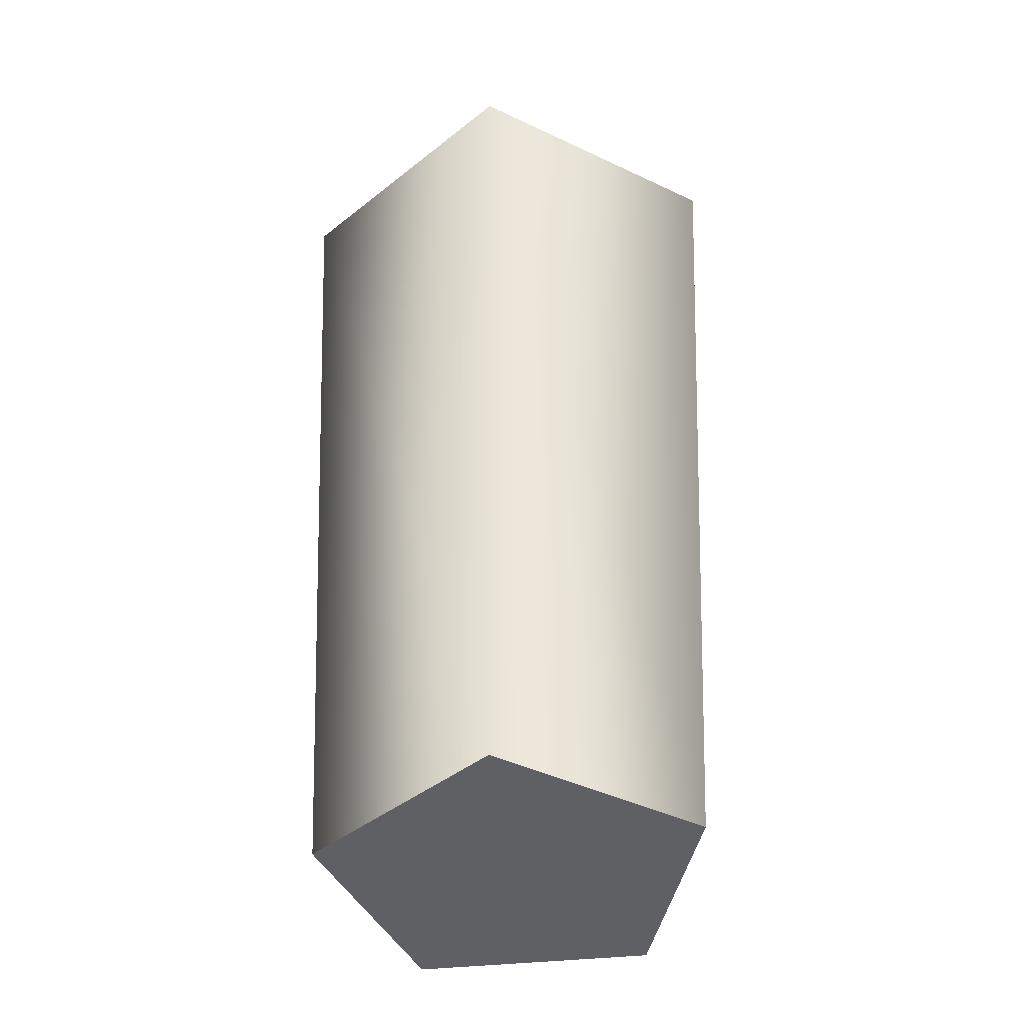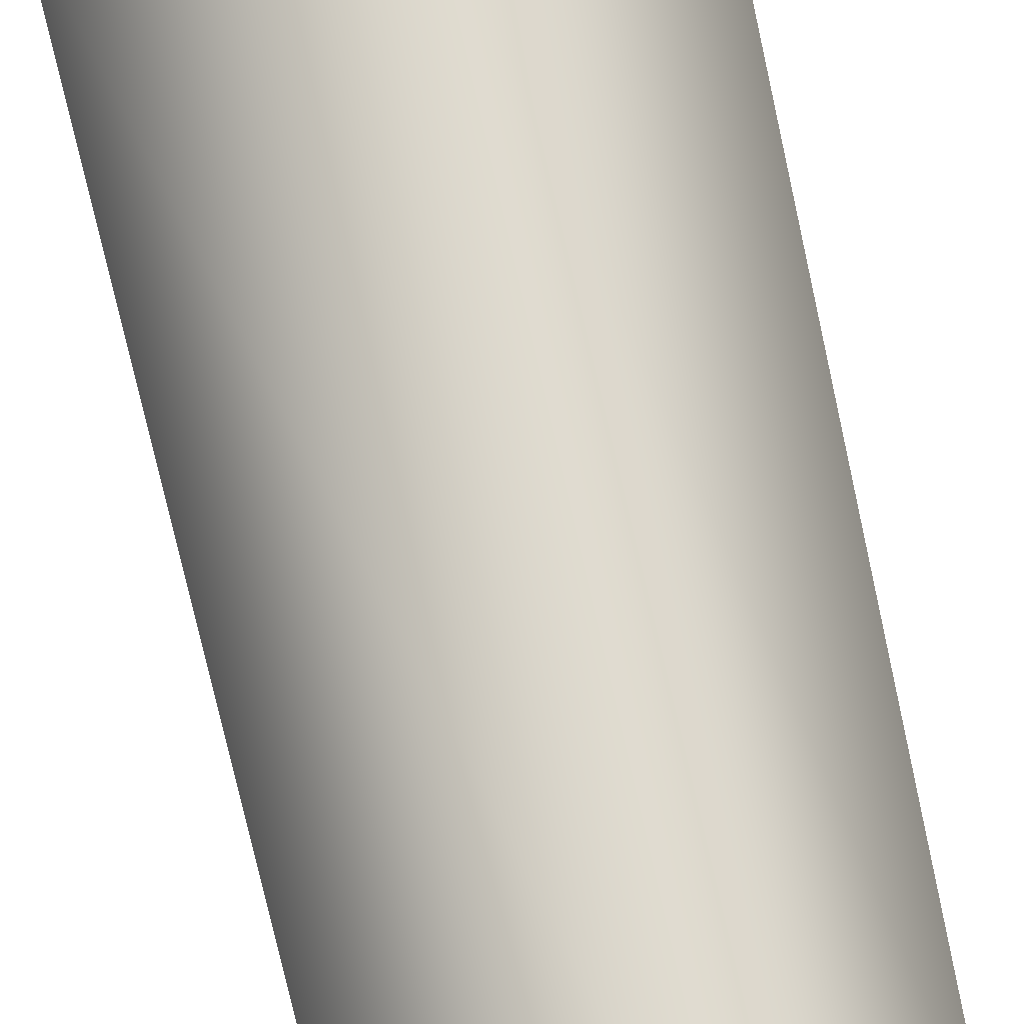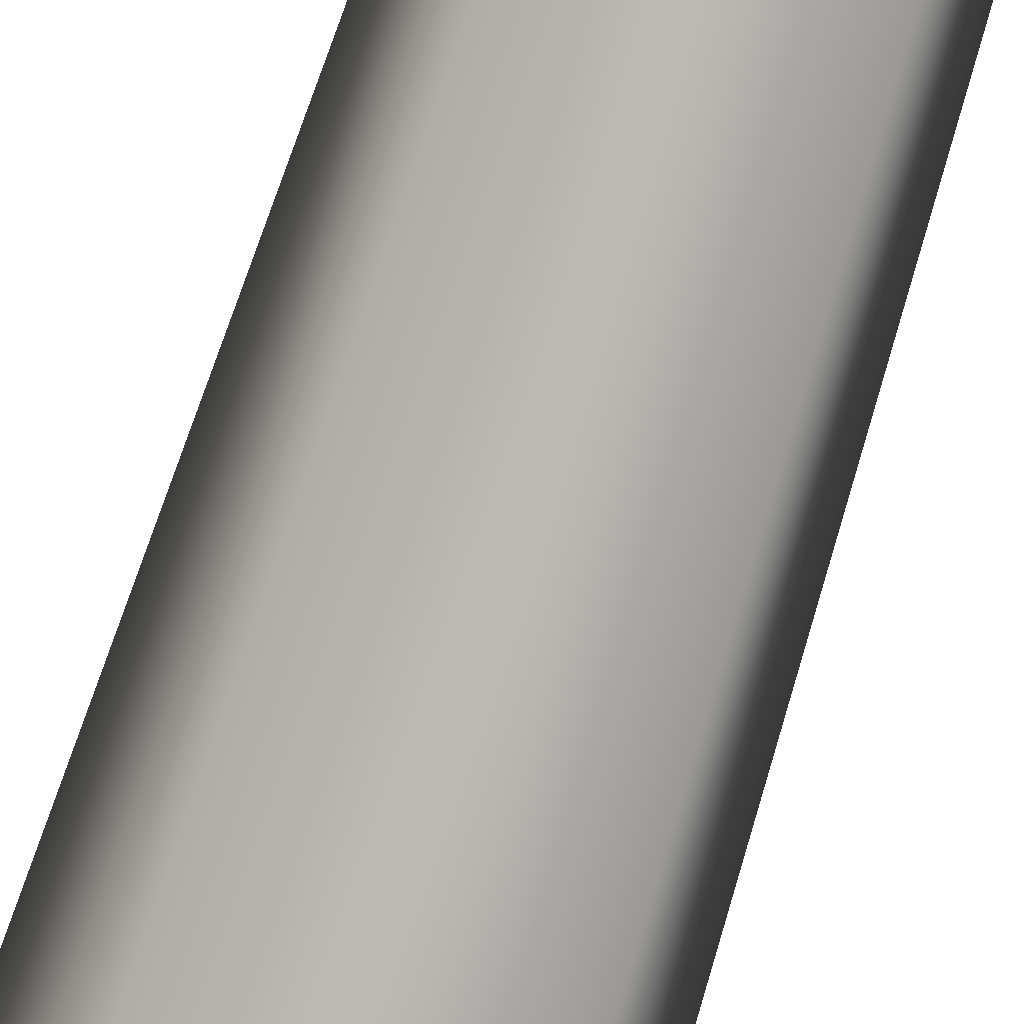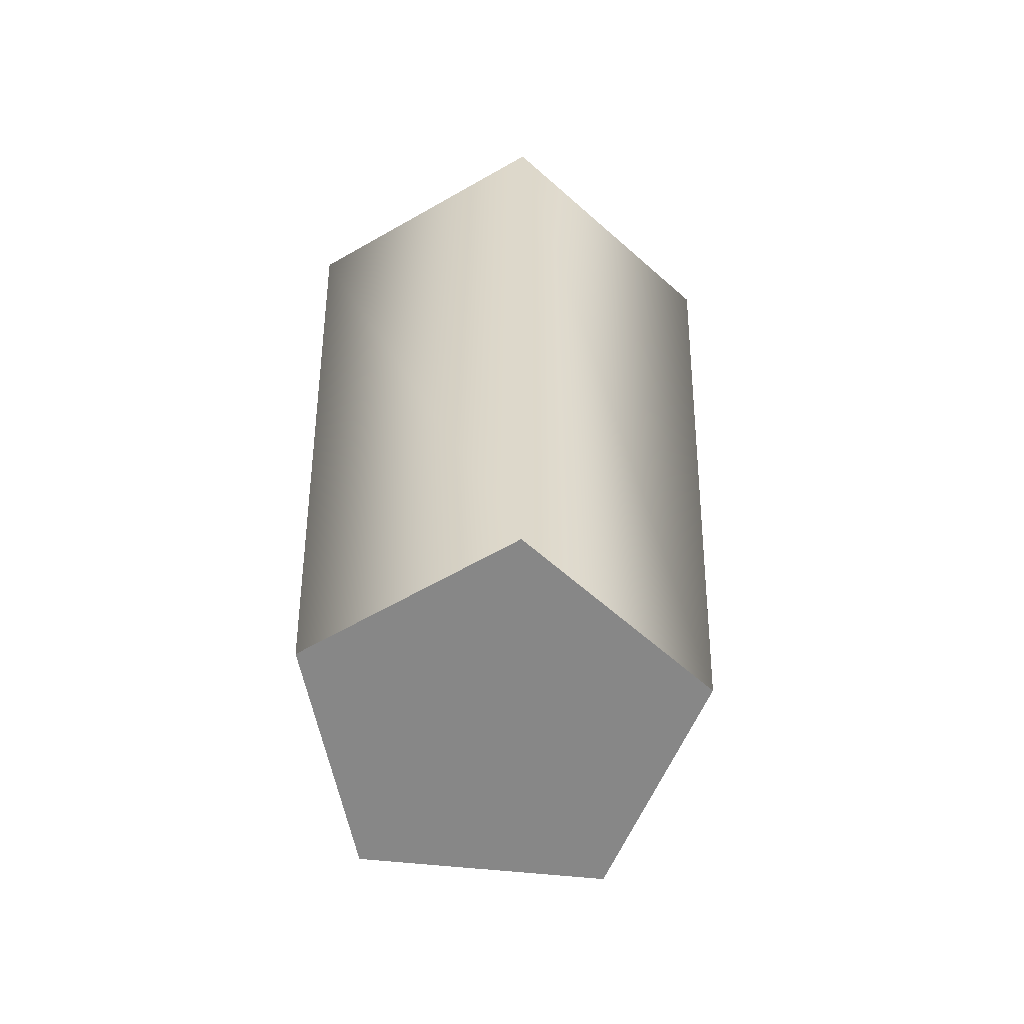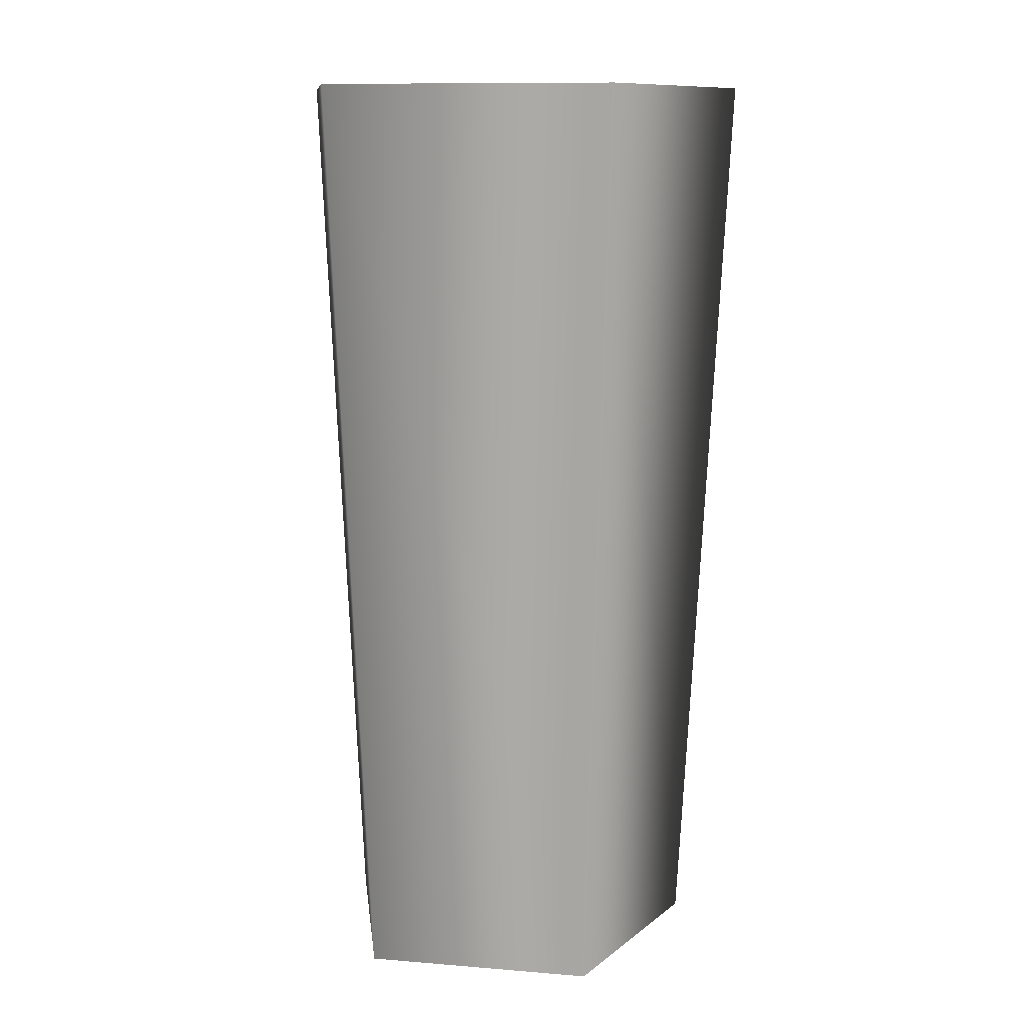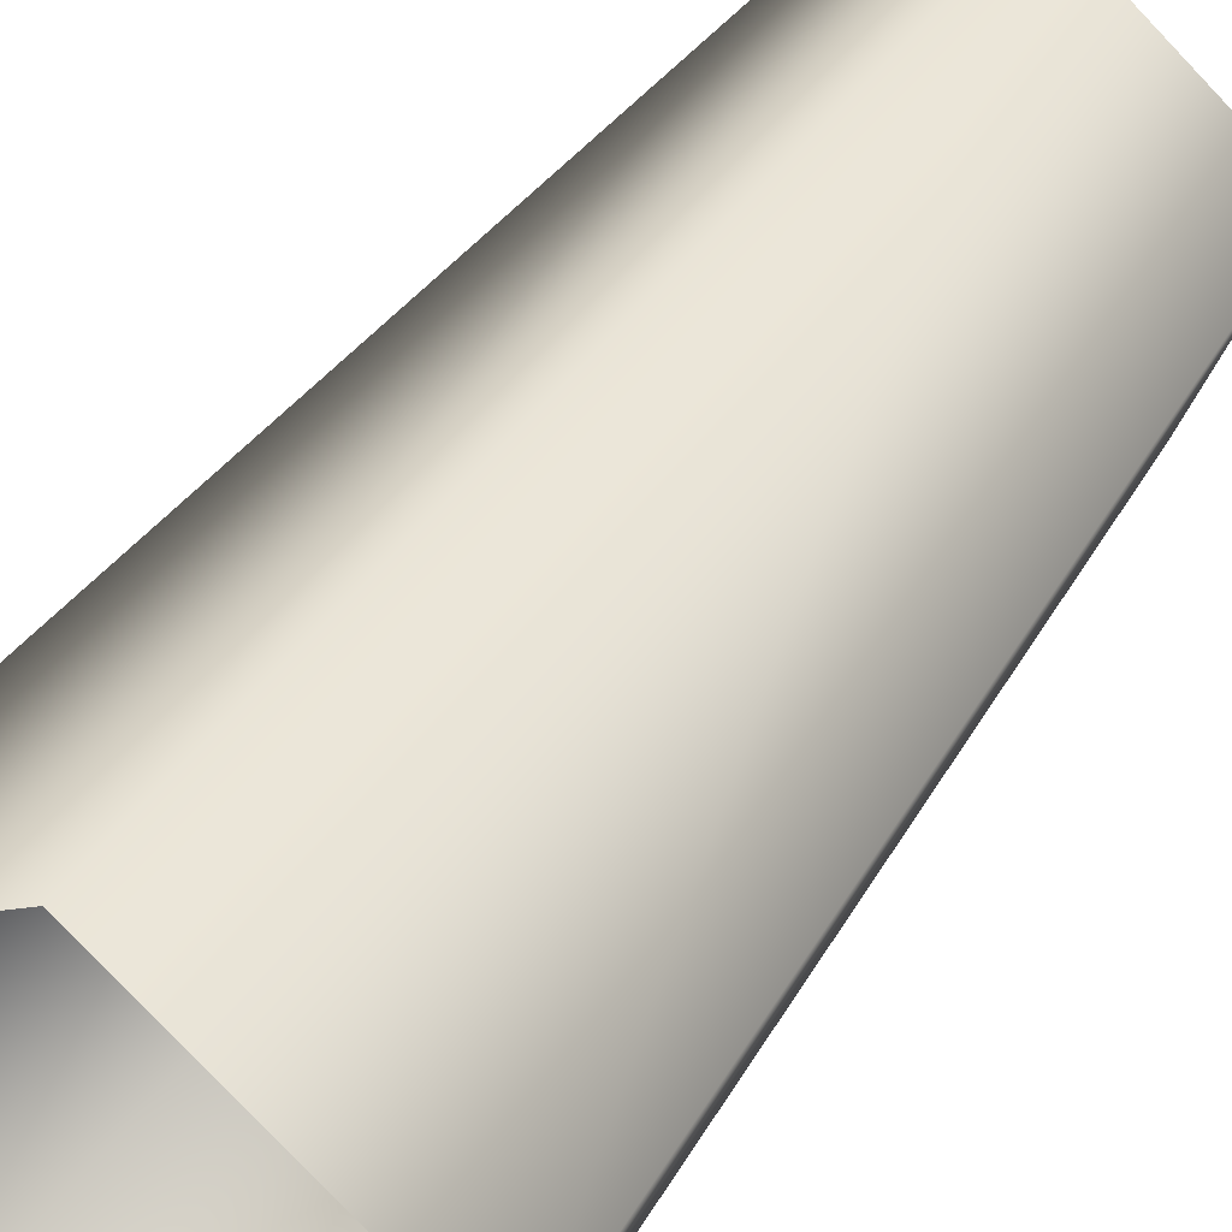
<metadata>
{"format":"obj","ext":"obj","renderer":"f3d","projection":"perspective","resolution":1024,"background":"white","views":[{"elev":-43.8,"azim":-173.1,"up":"+Z"},{"elev":68.9,"azim":167.9,"up":"+Y"},{"elev":-79.2,"azim":162.2,"up":"+Y"},{"elev":-62.4,"azim":30.1,"up":"+Z"},{"elev":11.0,"azim":11.5,"up":"+Z"},{"elev":45.1,"azim":31.5,"up":"+Y"}]}
</metadata>
<code>
v 0.000191 0.0202 -11.6
v 3.955 -5.443 12.64
v -3.955 -5.443 12.64
v 0.000191 0.0202 -11.6
v -3.955 -5.443 12.64
v -6.399 2.079 12.64
v 0.000191 0.0202 -11.6
v -6.399 2.079 12.64
v 5e-06 6.728 12.64
v -3.145 -4.349 -12.64
v -0.000201 5.33 -12.64
v -5.089 1.633 -12.64
v 0.000191 0.0202 -11.6
v 5e-06 6.728 12.64
v 6.399 2.079 12.64
v 0.000191 0.0202 -11.6
v 6.399 2.079 12.64
v 3.955 -5.443 12.64
v -6.399 2.079 12.64
v -3.955 -5.443 12.64
v -5.089 1.633 -12.64
v -3.145 -4.349 -12.64
v -5.089 1.633 -12.64
v -3.955 -5.443 12.64
v 3.145 -4.349 -12.64
v -3.145 -4.349 -12.64
v -3.955 -5.443 12.64
v 3.955 -5.443 12.64
v 3.145 -4.349 -12.64
v -3.955 -5.443 12.64
v 5.088 1.633 -12.64
v 3.145 -4.349 -12.64
v 3.955 -5.443 12.64
v 6.399 2.079 12.64
v 5.088 1.633 -12.64
v 3.955 -5.443 12.64
v -0.000201 5.33 -12.64
v 5.088 1.633 -12.64
v 6.399 2.079 12.64
v 5e-06 6.728 12.64
v -0.000201 5.33 -12.64
v 6.399 2.079 12.64
v -5.089 1.633 -12.64
v -0.000201 5.33 -12.64
v 5e-06 6.728 12.64
v -6.399 2.079 12.64
v -5.089 1.633 -12.64
v 5e-06 6.728 12.64
v 5.088 1.633 -12.64
v -0.000201 5.33 -12.64
v 3.145 -4.349 -12.64
v 3.145 -4.349 -12.64
v -0.000201 5.33 -12.64
v -3.145 -4.349 -12.64
g mtl_pocorn_cup
f 3 2 1
f 6 5 4
f 9 8 7
f 12 11 10
f 15 14 13
f 18 17 16
f 21 20 19
f 24 23 22
f 27 26 25
f 30 29 28
f 33 32 31
f 36 35 34
f 39 38 37
f 42 41 40
f 45 44 43
f 48 47 46
f 51 50 49
f 54 53 52

</code>
